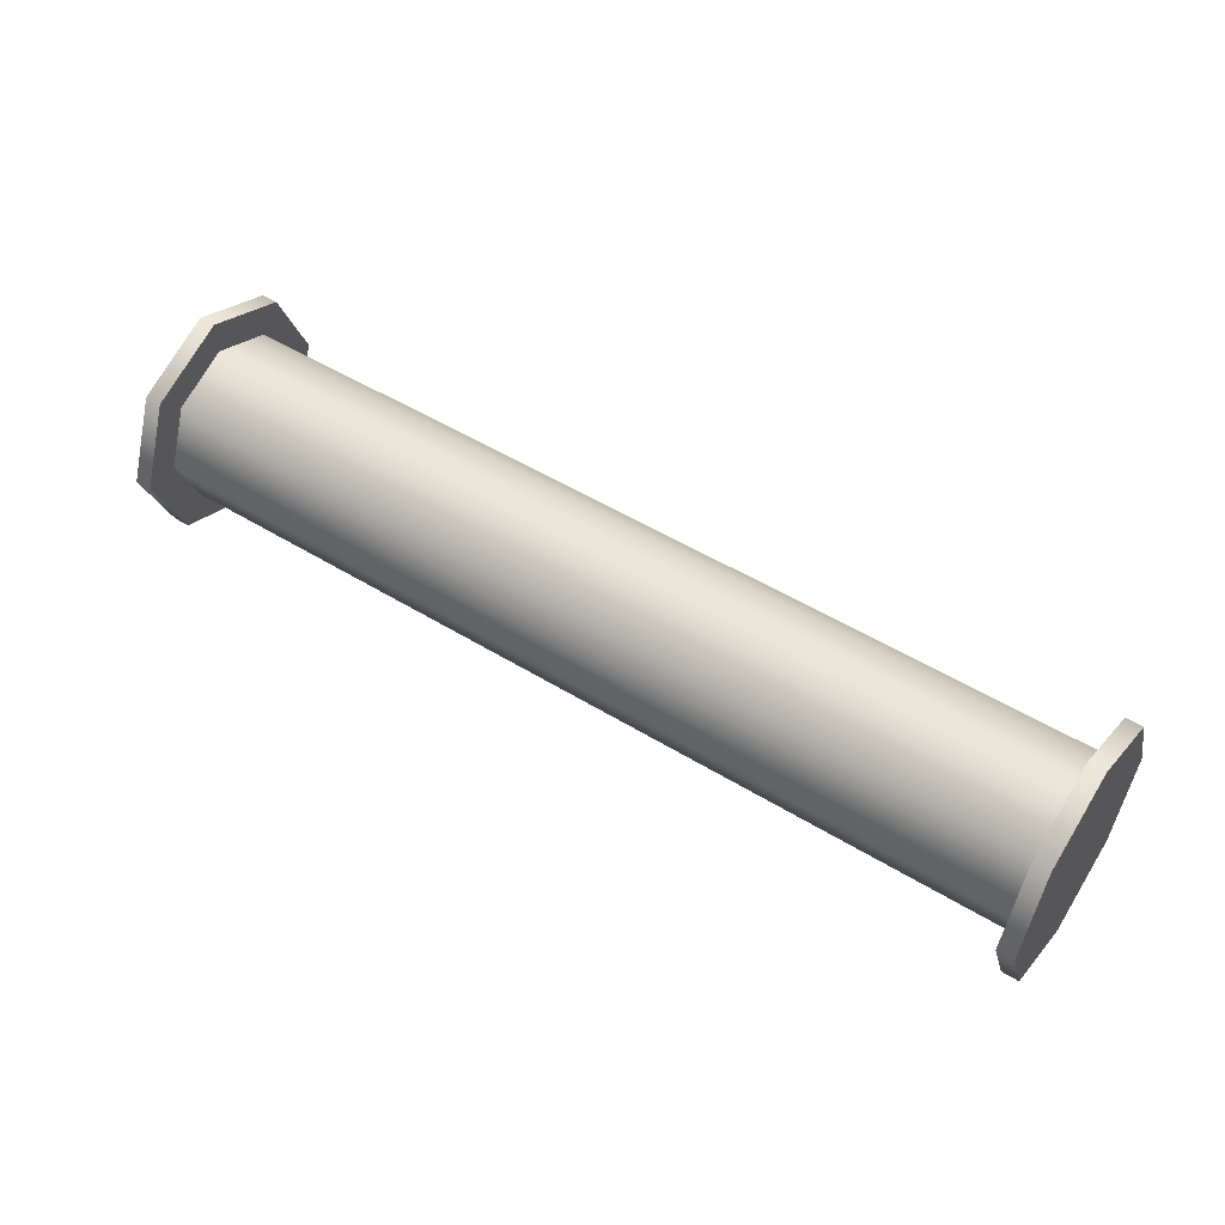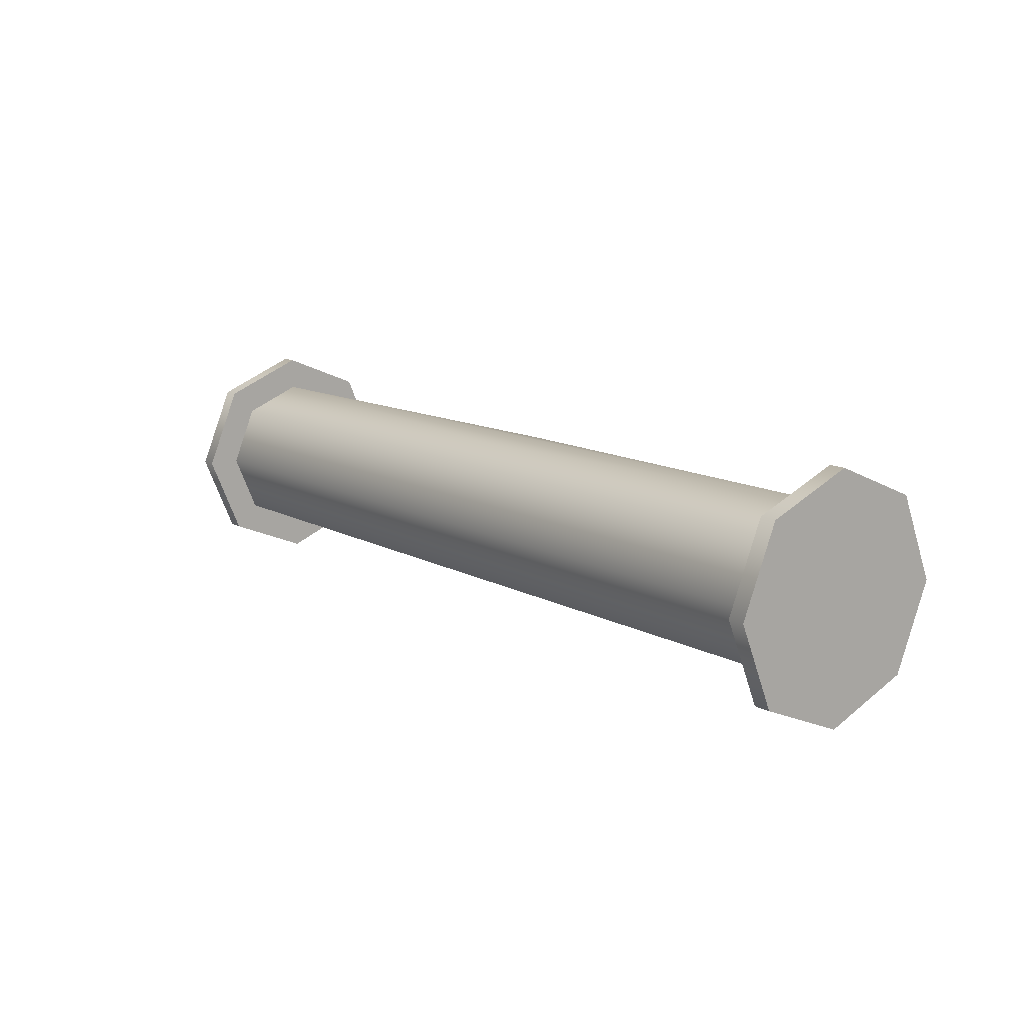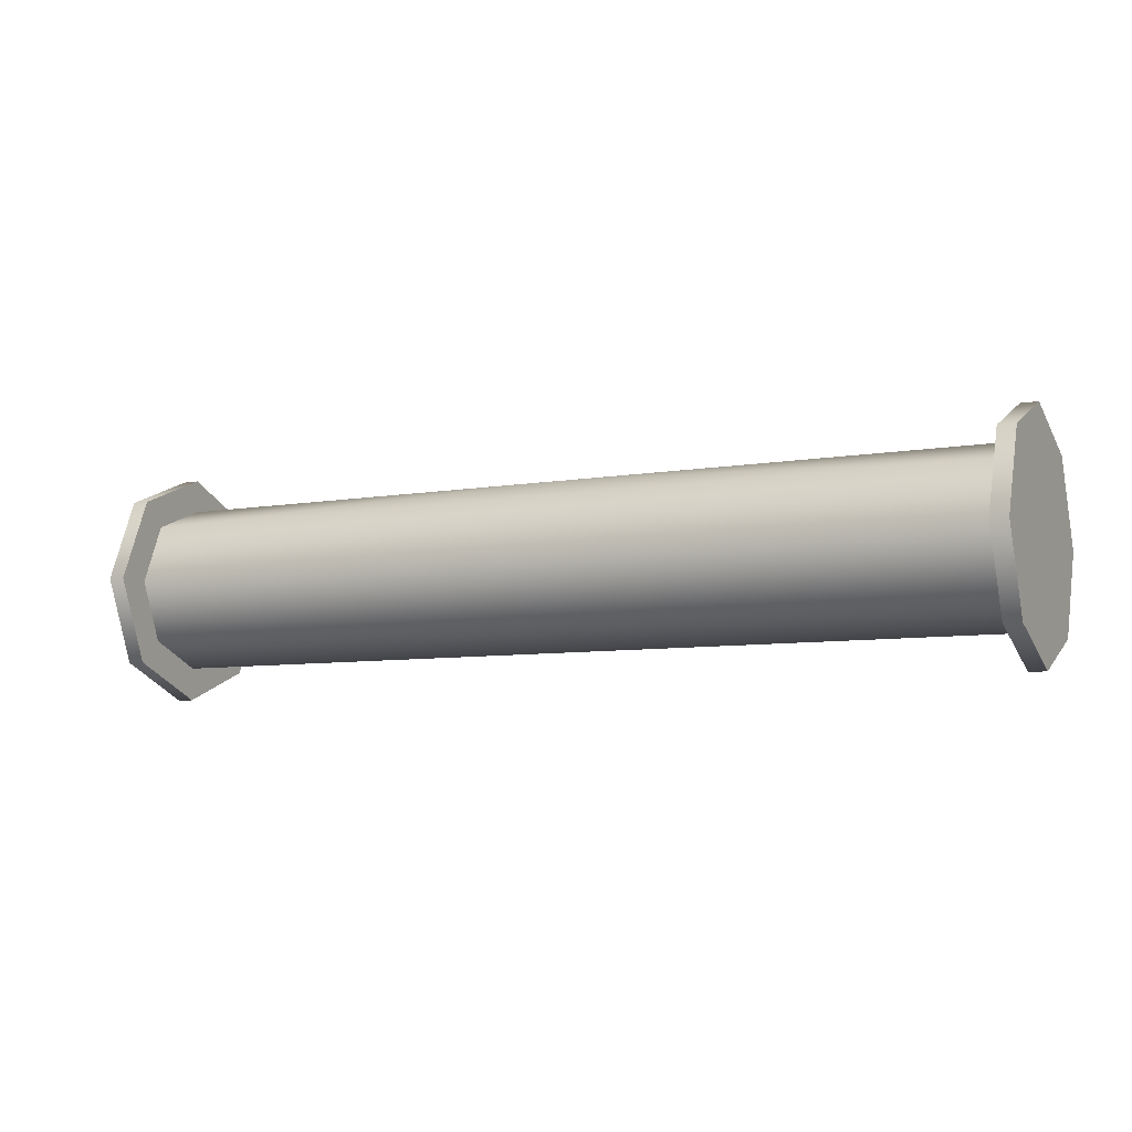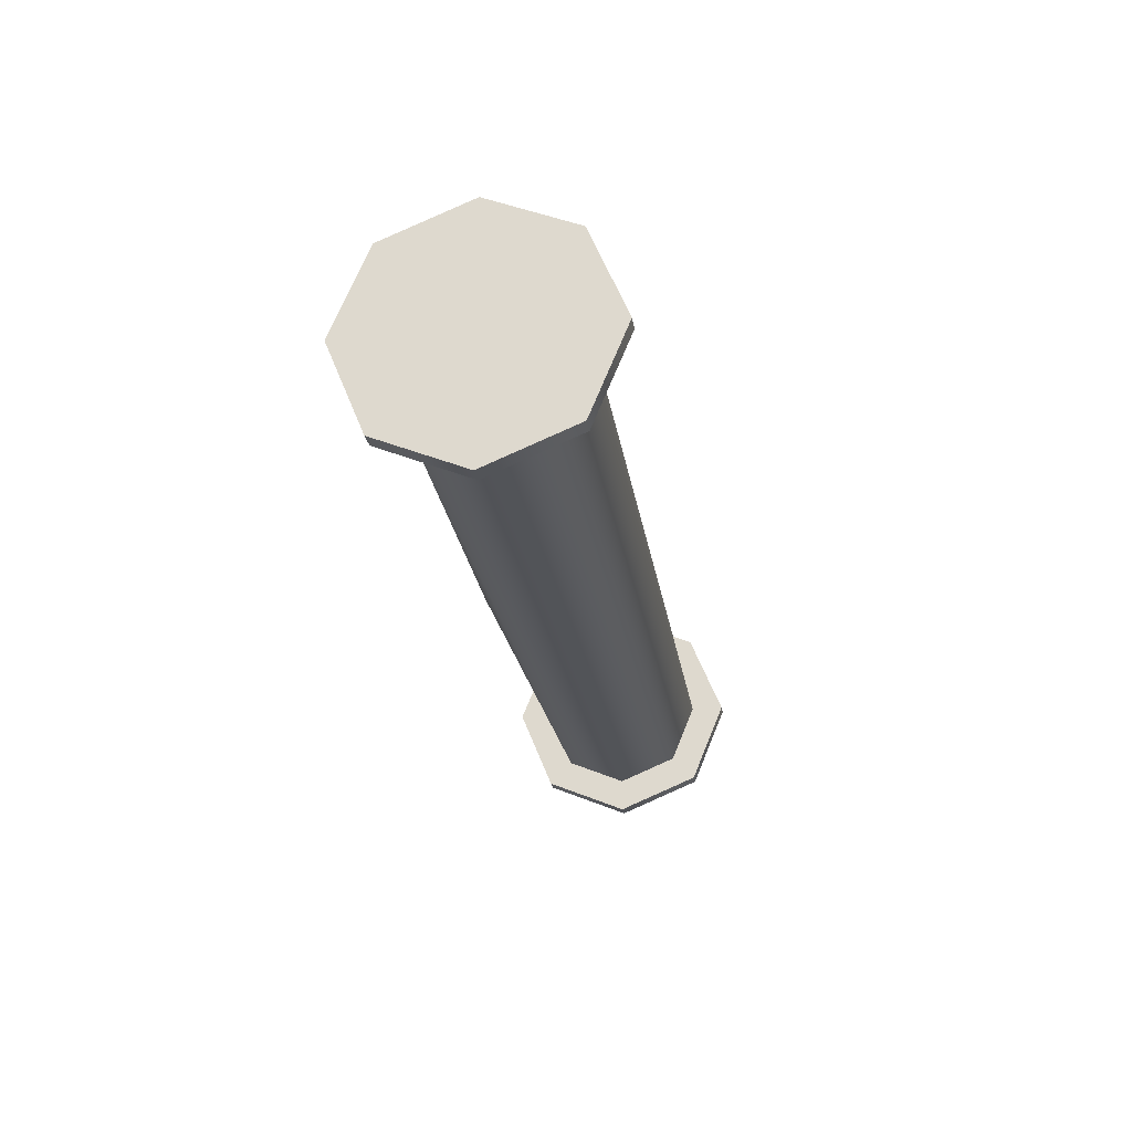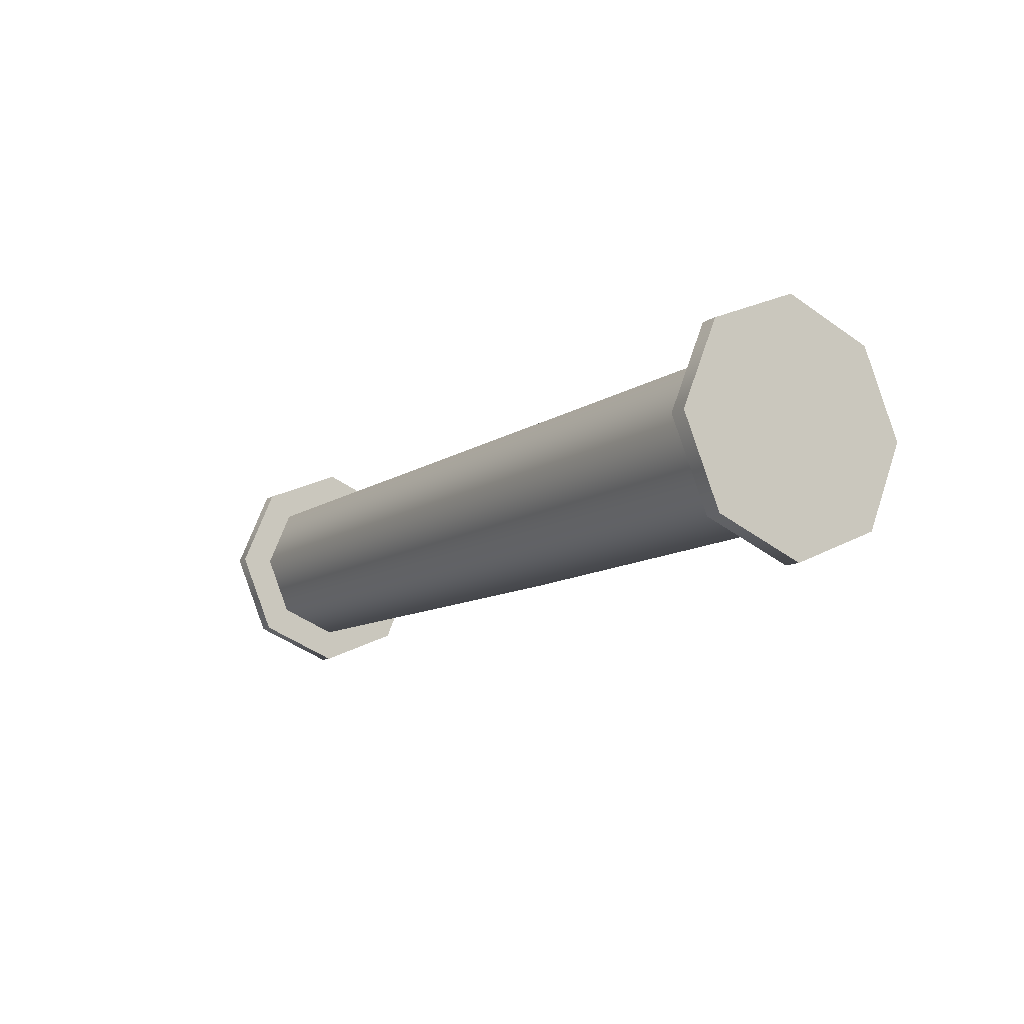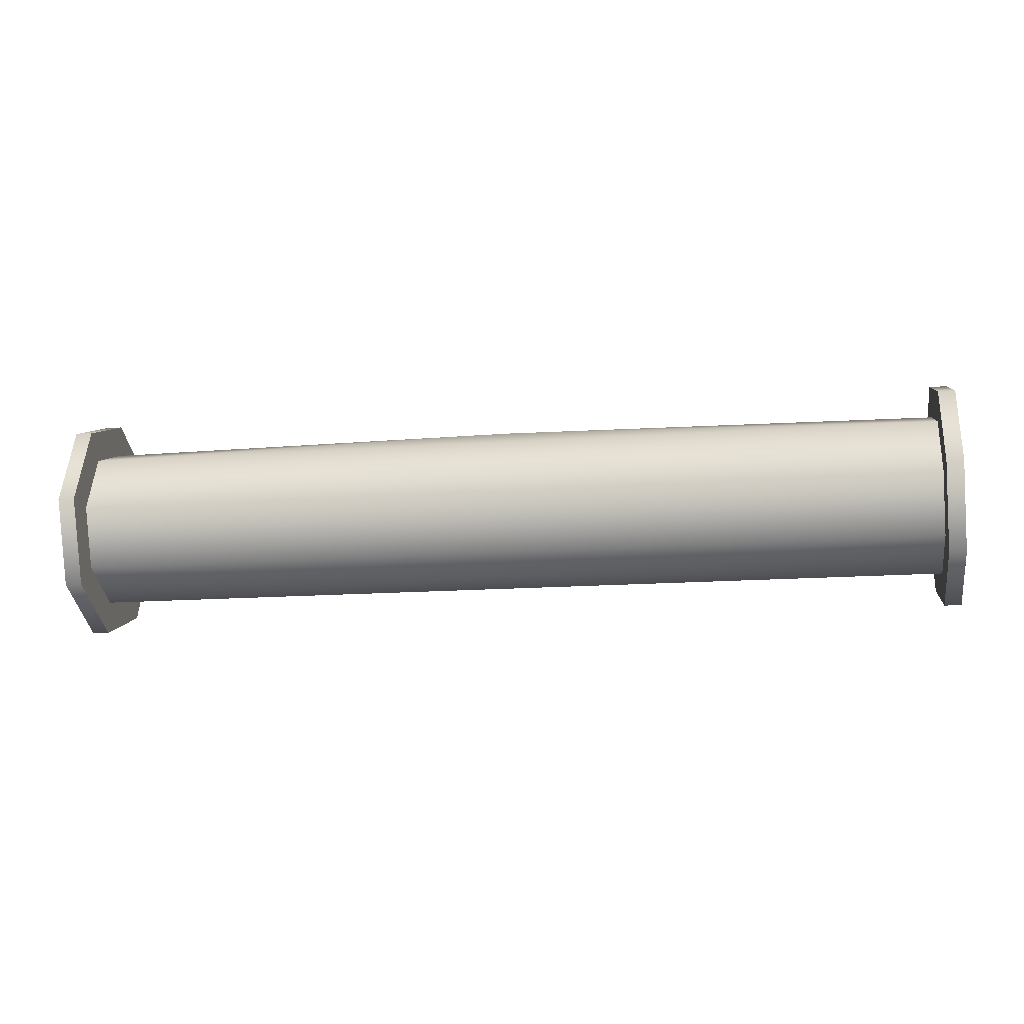
<metadata>
{"format":"obj","ext":"obj","renderer":"f3d","projection":"perspective","resolution":1024,"background":"white","views":[{"elev":50.6,"azim":-146.1,"up":"+Z"},{"elev":12.3,"azim":-128.1,"up":"+Z"},{"elev":-7.4,"azim":-153.3,"up":"+Z"},{"elev":-23.0,"azim":98.4,"up":"+Y"},{"elev":-10.7,"azim":-121.5,"up":"+Y"},{"elev":-15.9,"azim":8.6,"up":"+Y"}]}
</metadata>
<code>
g 539905270
v -6.6 5.667 -30.54
v -6.6 6.551 -30.9
v 6.611e-12 6.551 -30.9
v -6.6 6.551 -30.9
v 6.6 7.435 -30.54
v 6.6 6.551 -30.9
v 6.611e-12 6.551 -30.9
v 6.6 6.551 -30.9
v -6.6 5.301 -29.65
v -6.6 7.435 -30.54
v 6.6 7.801 -29.65
v 6.6 5.667 -30.54
v -6.6 5.667 -28.77
v 6.6 5.301 -29.65
v -6.6 6.551 -28.4
v 6.6 5.667 -28.77
v -6.6 7.435 -28.77
v 6.6 6.551 -28.4
v -6.6 7.801 -29.65
v 6.6 7.435 -28.77
v -3.3 7.435 -30.54
v 3.3 7.435 -30.54
v -3.3 5.667 -30.54
v 3.3 5.667 -30.54
v 6.609e-12 5.396 -29.17
v 6.613e-12 5.301 -29.65
v 6.603e-12 5.667 -28.77
v 6.599e-12 6.072 -28.5
v 6.596e-12 6.551 -28.4
v 6.594e-12 7.029 -28.5
v 6.594e-12 7.435 -28.77
v 6.596e-12 7.706 -29.17
v 6.6e-12 7.801 -29.65
v -6.6 7.788 -30.89
v -6.6 6.551 -31.4
v -6.85 5.313 -30.89
v -6.85 6.551 -31.4
v -6.6 6.551 -31.4
v -6.85 4.801 -29.65
v -6.6 5.313 -30.89
v -6.85 5.313 -28.42
v -6.6 4.801 -29.65
v -6.6 5.313 -28.42
v -6.85 6.551 -27.9
v -6.6 6.551 -27.9
v -6.85 7.788 -28.42
v -6.6 7.788 -28.42
v -6.85 8.301 -29.65
v -6.6 8.301 -29.65
v -6.85 7.788 -30.89
v -6.85 6.551 -31.4
v -6.85 7.788 -30.89
v -6.85 6.551 -31.4
v -6.85 5.313 -30.89
v -6.85 4.801 -29.65
v -6.85 5.313 -28.42
v -6.85 6.551 -27.9
v -6.85 7.788 -28.42
v -6.85 8.301 -29.65
v -6.6 5.667 -30.54
v -6.6 8.301 -29.65
v -6.6 7.435 -30.54
v -6.6 7.788 -28.42
v -6.6 7.801 -29.65
v -6.6 6.551 -27.9
v -6.6 7.435 -28.77
v -6.6 5.313 -28.42
v -6.6 6.551 -28.4
v -6.6 4.801 -29.65
v -6.6 5.667 -28.77
v -6.6 5.313 -30.89
v -6.6 5.301 -29.65
v -6.6 7.788 -30.89
v -6.6 6.551 -30.9
v -6.6 6.551 -31.4
v 6.85 4.801 -29.65
v 6.85 6.551 -27.9
v 6.6 6.551 -27.9
v 6.85 5.313 -28.42
v 6.6 7.788 -28.42
v 6.6 6.551 -27.9
v 6.85 6.551 -27.9
v 6.6 8.301 -29.65
v 6.85 7.788 -28.42
v 6.6 7.788 -30.89
v 6.85 8.301 -29.65
v 6.85 7.788 -30.89
v 6.6 6.551 -31.4
v 6.85 6.551 -31.4
v 6.6 5.313 -30.89
v 6.6 4.801 -29.65
v 6.85 5.313 -30.89
v 6.6 5.313 -28.42
v 6.85 5.313 -28.42
v 6.85 4.801 -29.65
v 6.85 5.313 -30.89
v 6.85 6.551 -31.4
v 6.85 7.788 -30.89
v 6.85 8.301 -29.65
v 6.85 7.788 -28.42
v 6.85 6.551 -27.9
v 6.6 5.301 -29.65
v 6.6 5.313 -30.89
v 6.6 6.551 -30.9
v 6.6 6.551 -31.4
v 6.6 7.435 -30.54
v 6.6 7.788 -30.89
v 6.6 7.801 -29.65
v 6.6 8.301 -29.65
v 6.6 7.435 -28.77
v 6.6 7.788 -28.42
v 6.6 6.551 -28.4
v 6.6 6.551 -27.9
v 6.6 5.667 -28.77
v 6.6 4.801 -29.65
v 6.6 5.667 -30.54
v 6.6 5.313 -28.42
f -97 -96 -115
f -111 -117 -116
f -108 -115 -114
f -115 -113 -112
f -106 -111 -110
f -117 -95 -109
f -97 -108 -99
f -113 -96 -107
f -94 -106 -104
f -94 -95 -111
f -93 -109 -92
f -93 -102 -91
f -90 -105 -91
f -90 -100 -89
f -88 -103 -89
f -88 -98 -87
f -86 -101 -87
f -86 -107 -85
f -92 -94 -104
f -95 -92 -109
f -95 -94 -92
f -95 -117 -111
f -96 -85 -107
f -85 -97 -99
f -96 -97 -85
f -108 -97 -115
f -96 -113 -115
f -106 -94 -111
f -93 -92 -104
f -109 -93 -105
f -93 -91 -105
f -102 -93 -104
f -90 -91 -102
f -105 -90 -103
f -90 -89 -103
f -100 -90 -102
f -88 -89 -100
f -103 -88 -101
f -88 -87 -101
f -98 -88 -100
f -86 -87 -98
f -101 -86 -99
f -86 -85 -99
f -107 -86 -98
f -67 -84 -83
f -80 -82 -81
f -78 -82 -80
f -78 -79 -82
f -76 -79 -78
f -76 -77 -79
f -75 -77 -76
f -73 -77 -75
f -73 -74 -77
f -71 -74 -73
f -71 -72 -74
f -69 -72 -71
f -69 -70 -72
f -84 -70 -69
f -84 -68 -70
f -84 -67 -68
f -64 -66 -65
f -62 -64 -63
f -61 -64 -62
f -60 -64 -61
f -59 -64 -60
f -66 -64 -59
f -58 -47 -44
f -45 -57 -56
f -56 -57 -54
f -57 -55 -54
f -54 -55 -52
f -55 -53 -52
f -52 -53 -50
f -53 -51 -50
f -50 -51 -48
f -51 -49 -48
f -48 -49 -46
f -49 -47 -46
f -46 -47 -58
f -45 -56 -43
f -56 -44 -43
f -43 -44 -47
f -25 -42 -39
f -25 -41 -40
f -25 -39 -41
f -36 -38 -37
f -34 -38 -36
f -34 -35 -38
f -32 -35 -34
f -32 -33 -35
f -31 -33 -32
f -29 -33 -31
f -29 -30 -33
f -26 -30 -29
f -26 -28 -30
f -26 -27 -28
f -42 -27 -26
f -42 -25 -27
f -22 -24 -23
f -20 -22 -21
f -19 -22 -20
f -18 -22 -19
f -17 -22 -18
f -24 -22 -17
f -4 -16 -1
f -15 -2 -13
f -2 -14 -13
f -13 -14 -11
f -14 -12 -11
f -11 -12 -9
f -12 -10 -9
f -9 -10 -7
f -10 -8 -7
f -7 -8 -5
f -8 -6 -5
f -5 -6 -1
f -6 -4 -1
f -15 -3 -2
f -2 -3 -16
f -3 -1 -16

</code>
